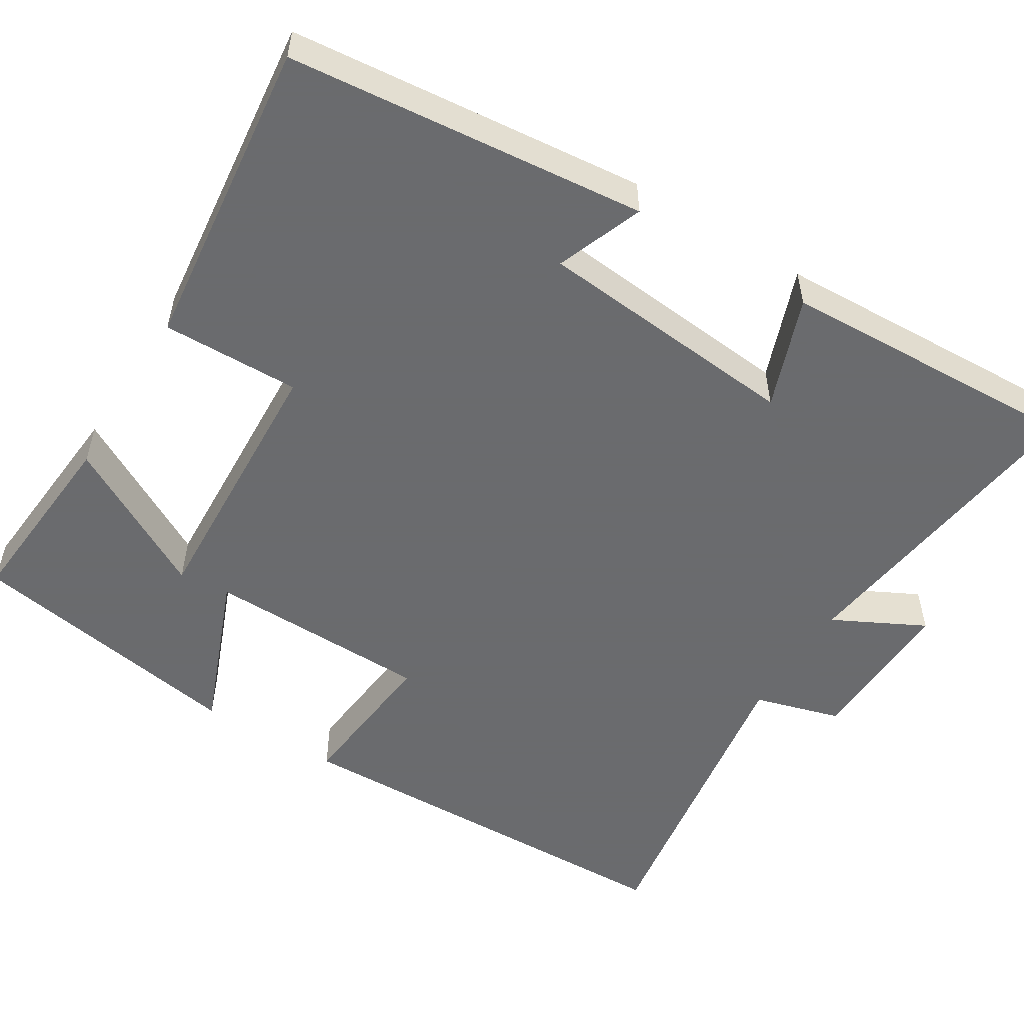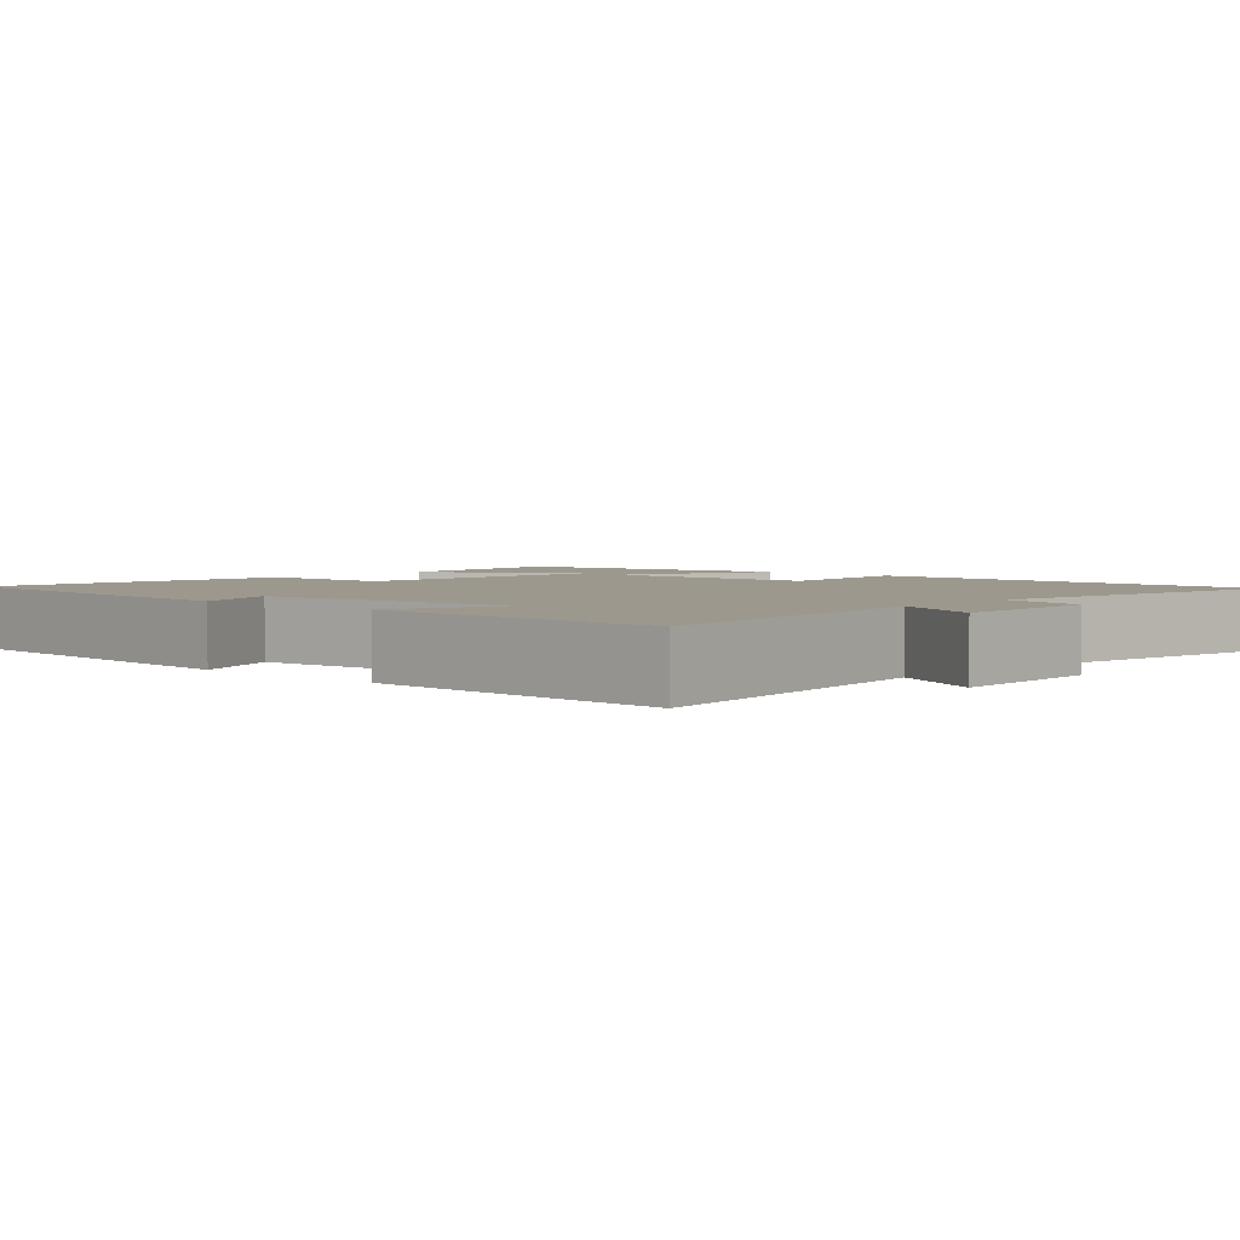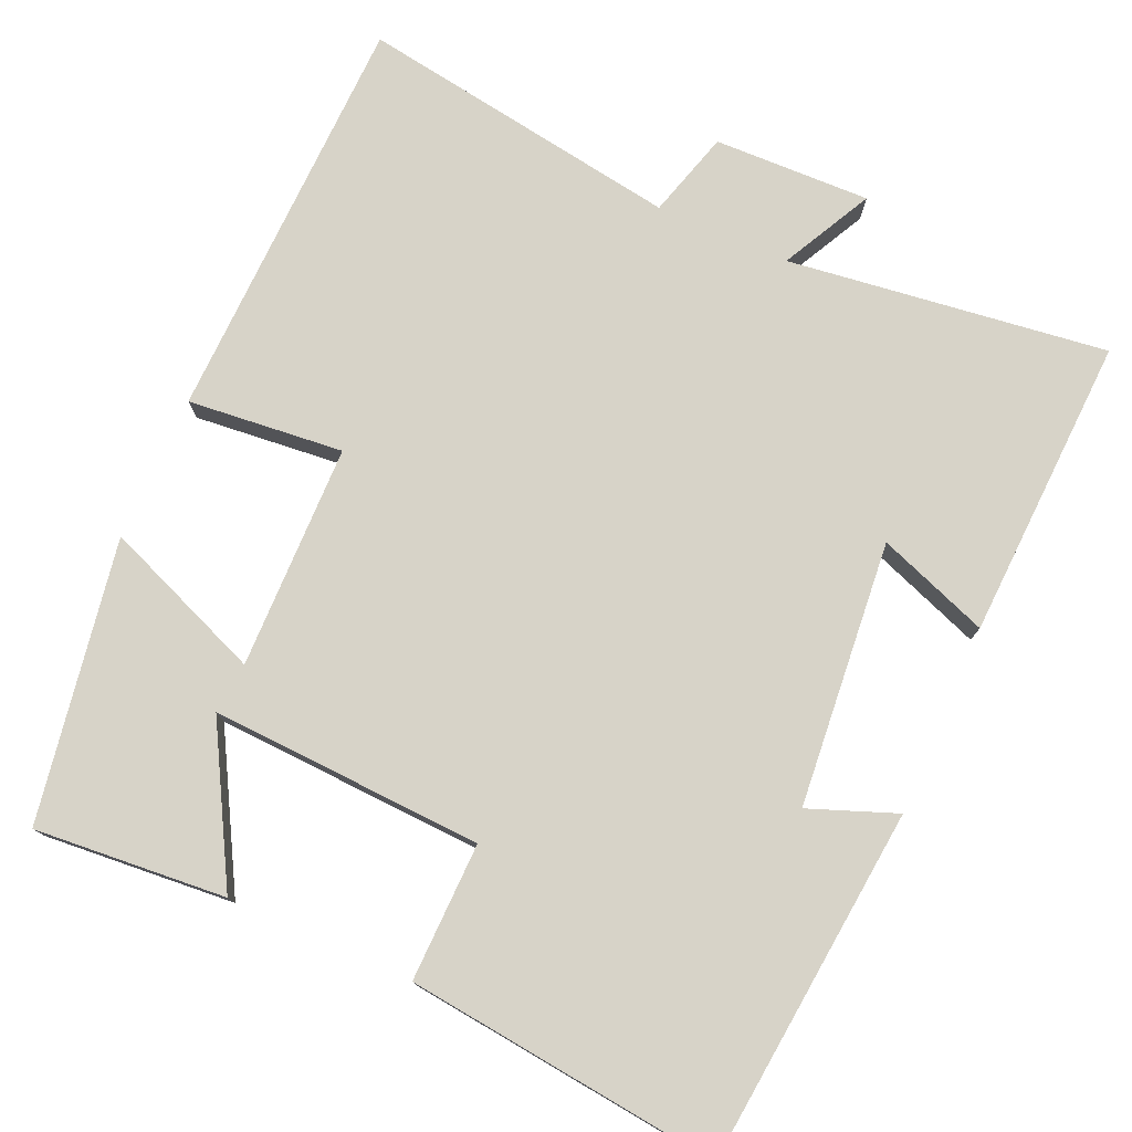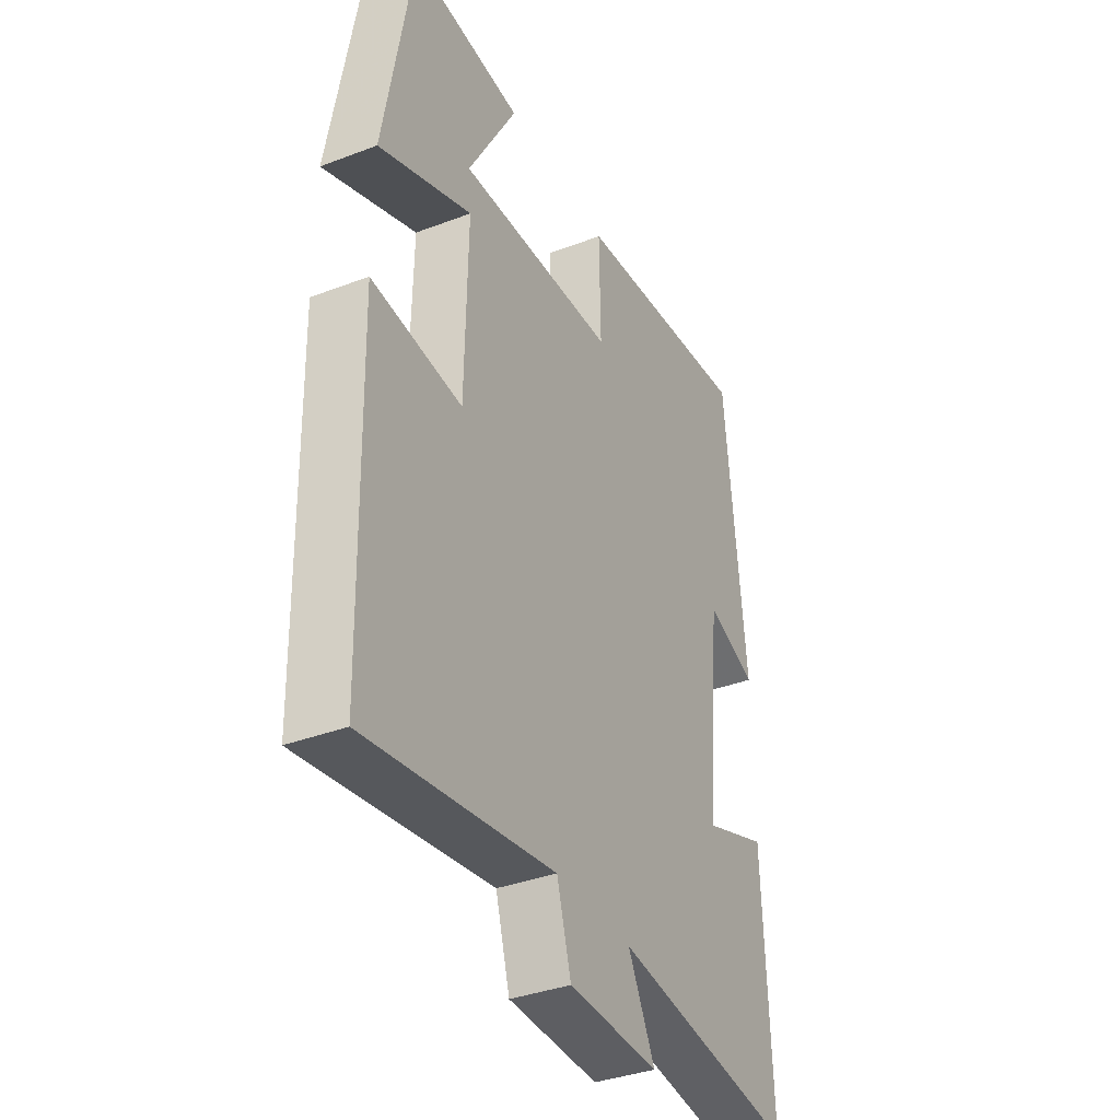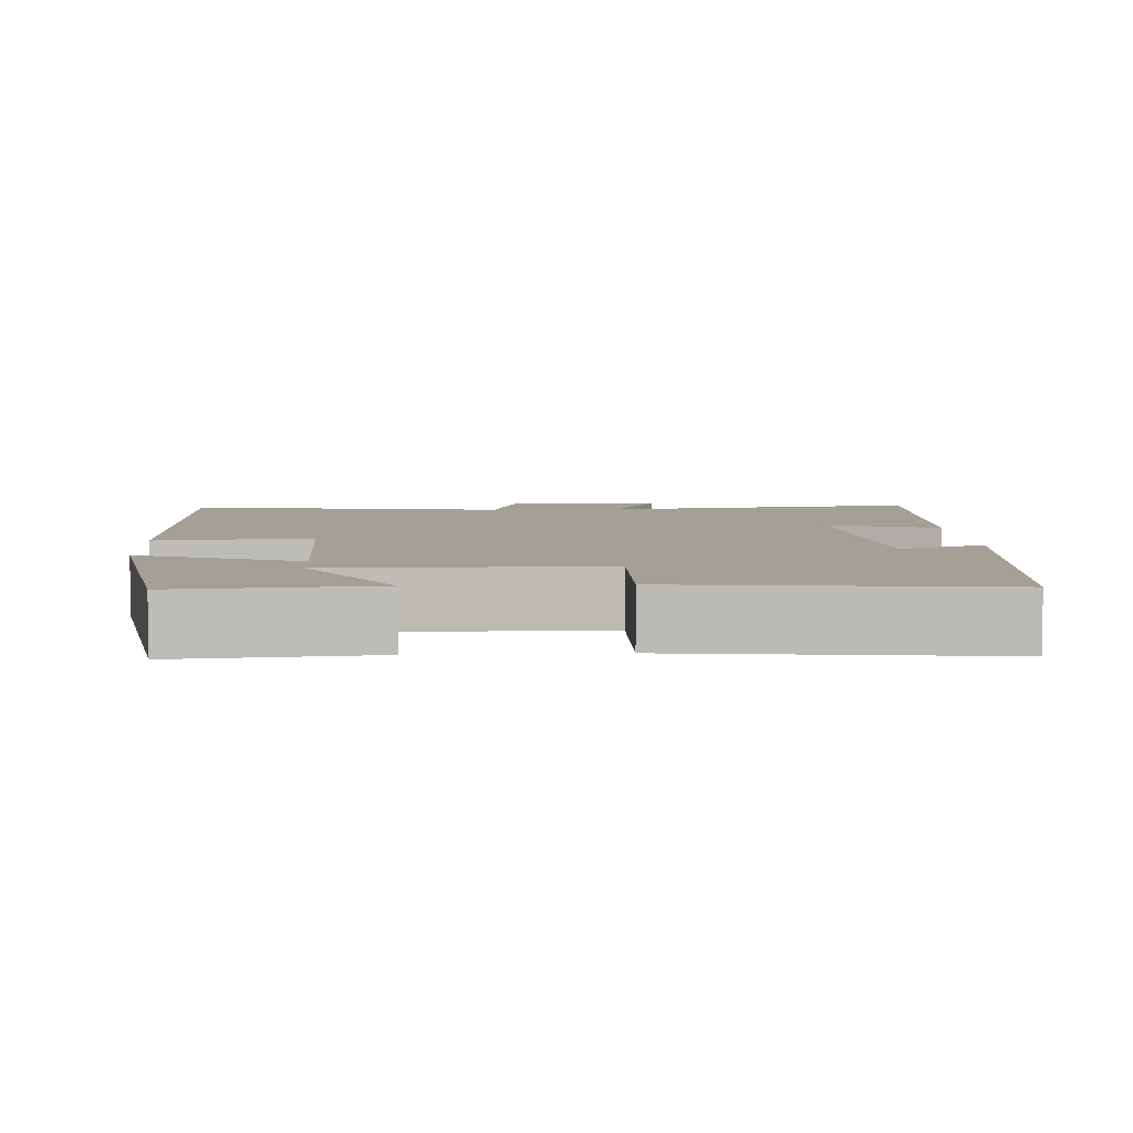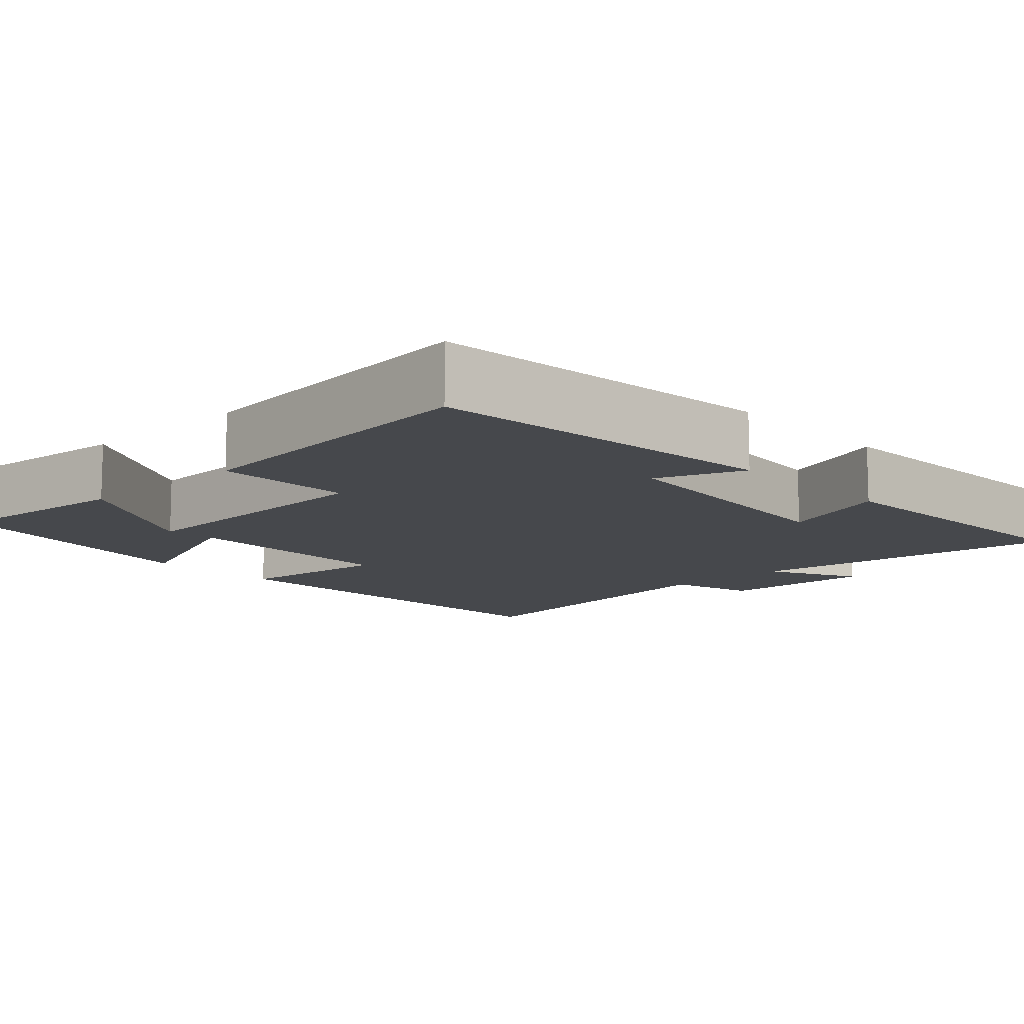
<metadata>
{"format":"obj","ext":"obj","renderer":"f3d","projection":"perspective","resolution":1024,"background":"white","views":[{"elev":-53.3,"azim":58.4,"up":"+Y"},{"elev":3.2,"azim":132.2,"up":"+Y"},{"elev":76.9,"azim":24.0,"up":"+Y"},{"elev":-36.7,"azim":-63.8,"up":"+Z"},{"elev":5.7,"azim":-3.0,"up":"+Y"},{"elev":-11.3,"azim":43.0,"up":"+Y"}]}
</metadata>
<code>
v 0.516 0.07 -0.554
v 0.104 0.07 -0.5
v 0.164 0.07 -0.618
v -0.038 0.07 -0.612
v -0.07 0.07 -0.5
v -0.488 0.07 -0.565
v -0.5 0.07 -0.03
v -0.299 0.07 -0.05
v -0.293 0.07 0.24
v -0.5 0.07 0.158
v -0.437 0.07 0.521
v -0.19 0.07 0.5
v -0.299 0.07 0.306
v 0.053 0.07 0.322
v 0.05 0.07 0.5
v 0.455 0.07 0.545
v 0.5 0.07 0.084
v 0.388 0.07 0.127
v 0.356 0.07 -0.215
v 0.5 0.07 -0.162
v 0.516 0 -0.554
v 0.104 0 -0.5
v 0.164 0 -0.618
v -0.038 0 -0.612
v -0.07 0 -0.5
v -0.488 0 -0.565
v -0.5 0 -0.03
v -0.299 0 -0.05
v -0.293 0 0.24
v -0.5 0 0.158
v -0.437 0 0.521
v -0.19 0 0.5
v -0.299 0 0.306
v 0.053 0 0.322
v 0.05 0 0.5
v 0.455 0 0.545
v 0.5 0 0.084
v 0.388 0 0.127
v 0.356 0 -0.215
v 0.5 0 -0.162
f 19 20 1 2
f 18 19 2
f 15 16 17 18
f 14 15 18 2
f 13 14 2
f 10 11 12 13
f 9 10 13
f 9 13 2
f 8 9 2 3
f 5 6 7 8
f 5 8 3
f 3 4 5
f 22 21 40 39
f 22 39 38
f 38 37 36 35
f 22 38 35 34
f 22 34 33
f 33 32 31 30
f 33 30 29
f 22 33 29
f 23 22 29 28
f 28 27 26 25
f 23 28 25
f 25 24 23
f 1 21 22 2
f 2 22 23 3
f 3 23 24 4
f 4 24 25 5
f 5 25 26 6
f 6 26 27 7
f 7 27 28 8
f 8 28 29 9
f 9 29 30 10
f 10 30 31 11
f 11 31 32 12
f 12 32 33 13
f 13 33 34 14
f 14 34 35 15
f 15 35 36 16
f 16 36 37 17
f 17 37 38 18
f 18 38 39 19
f 19 39 40 20
f 20 40 21 1

</code>
